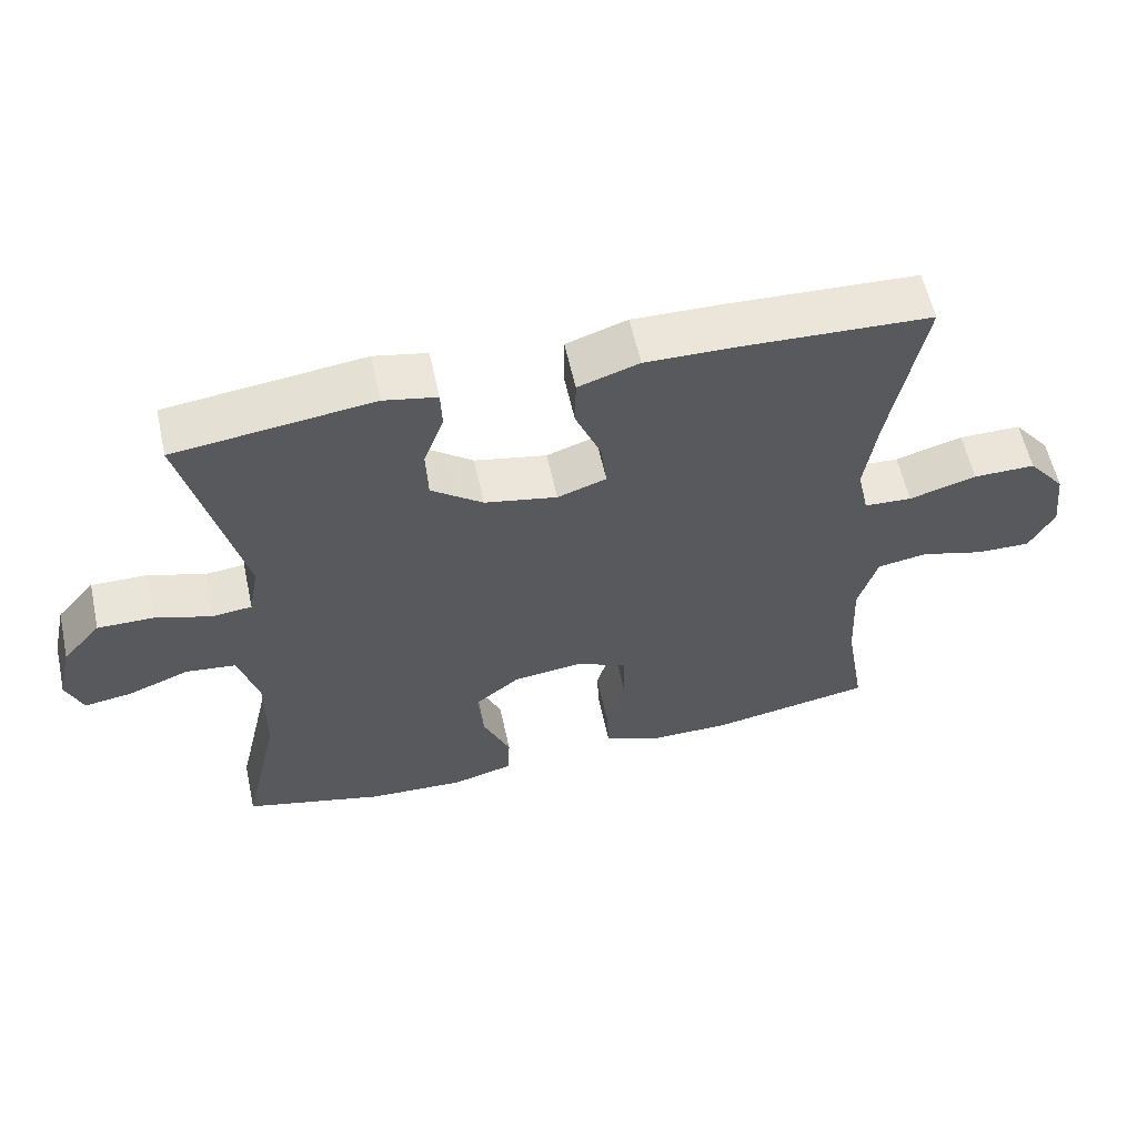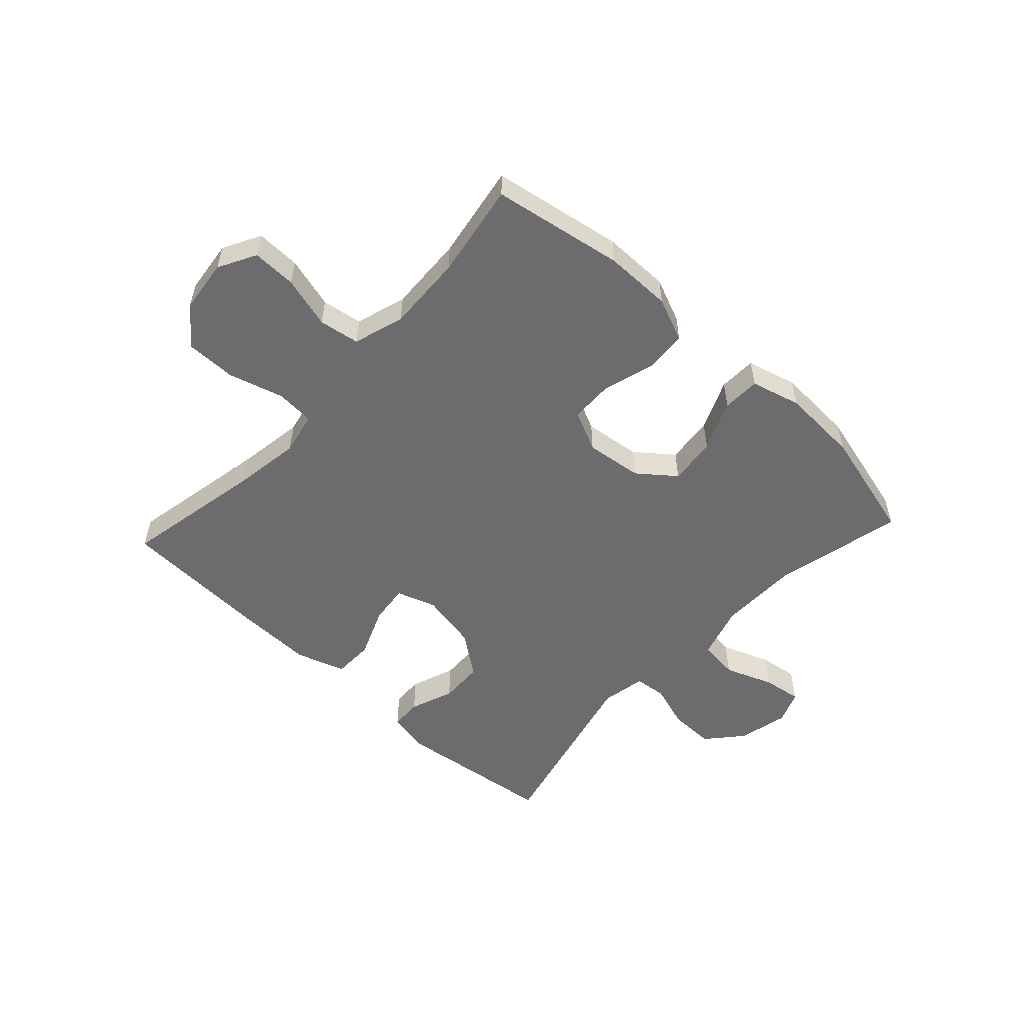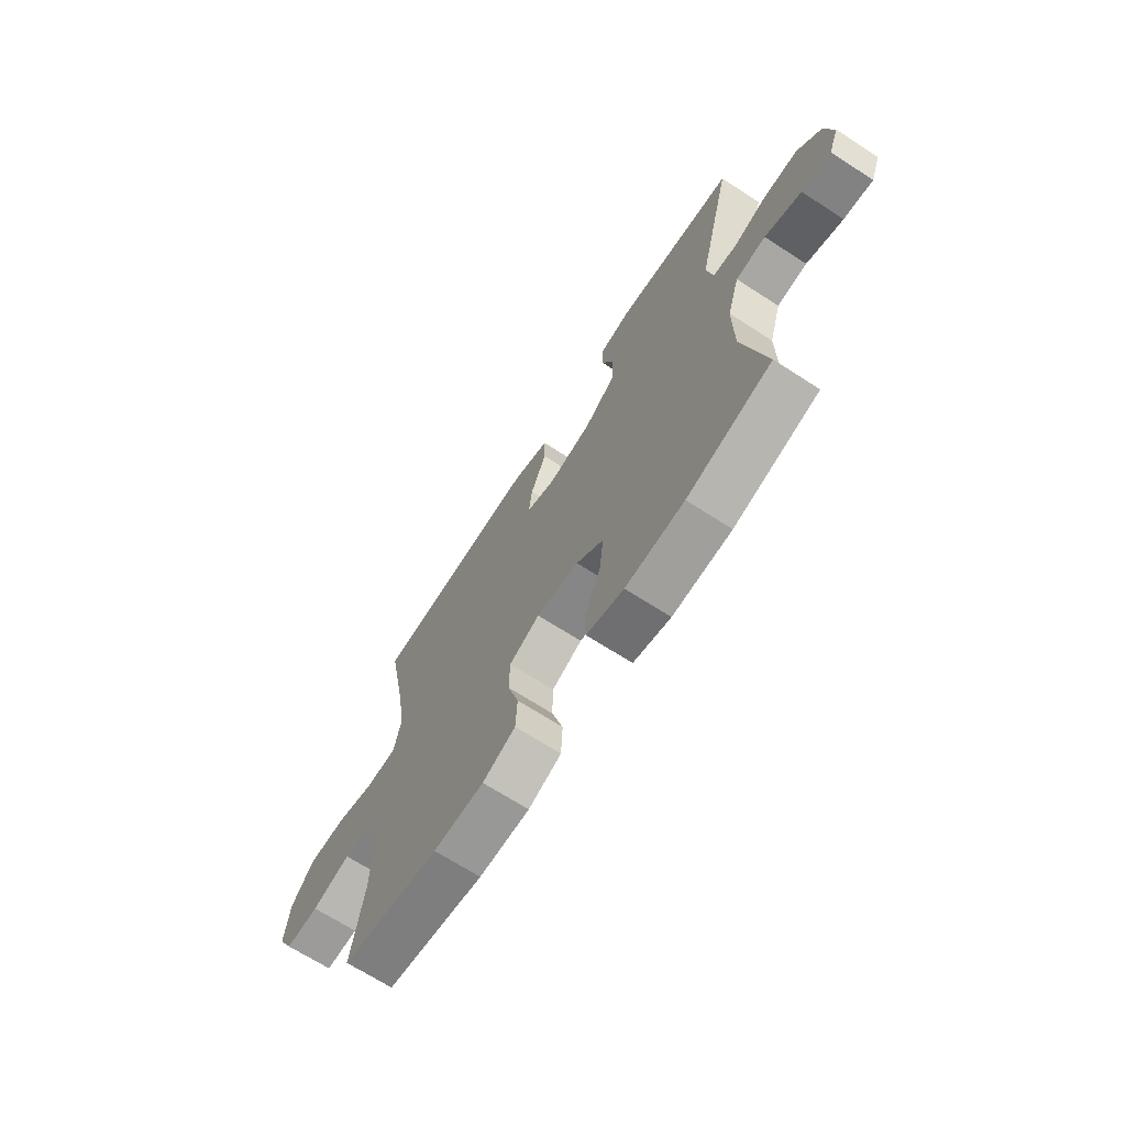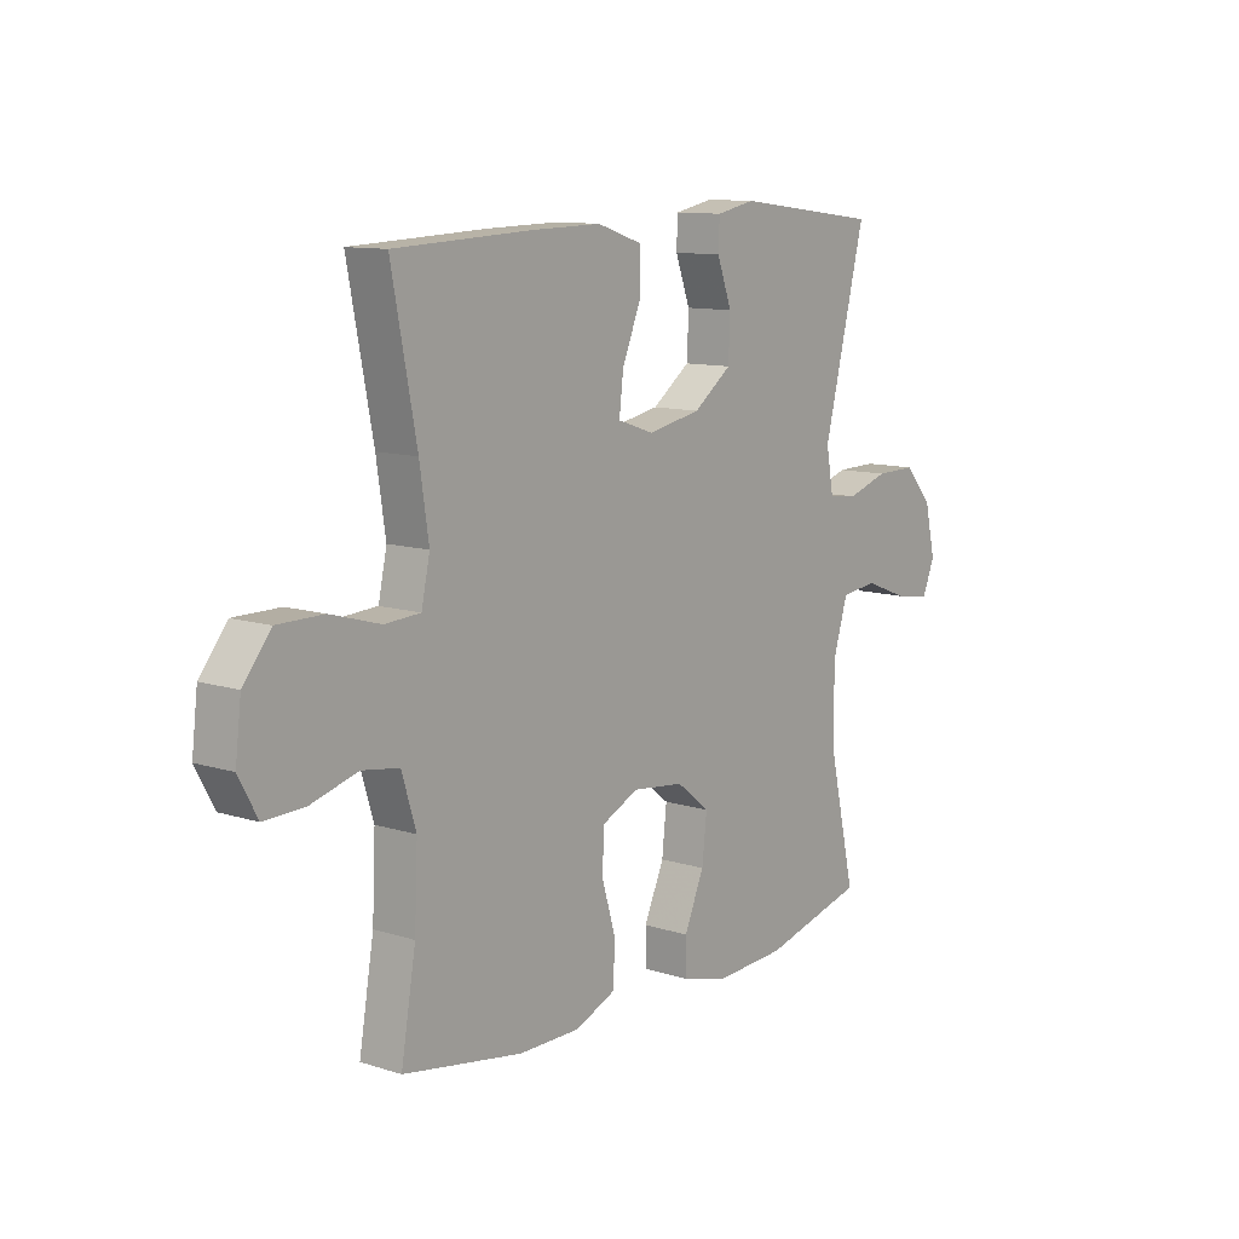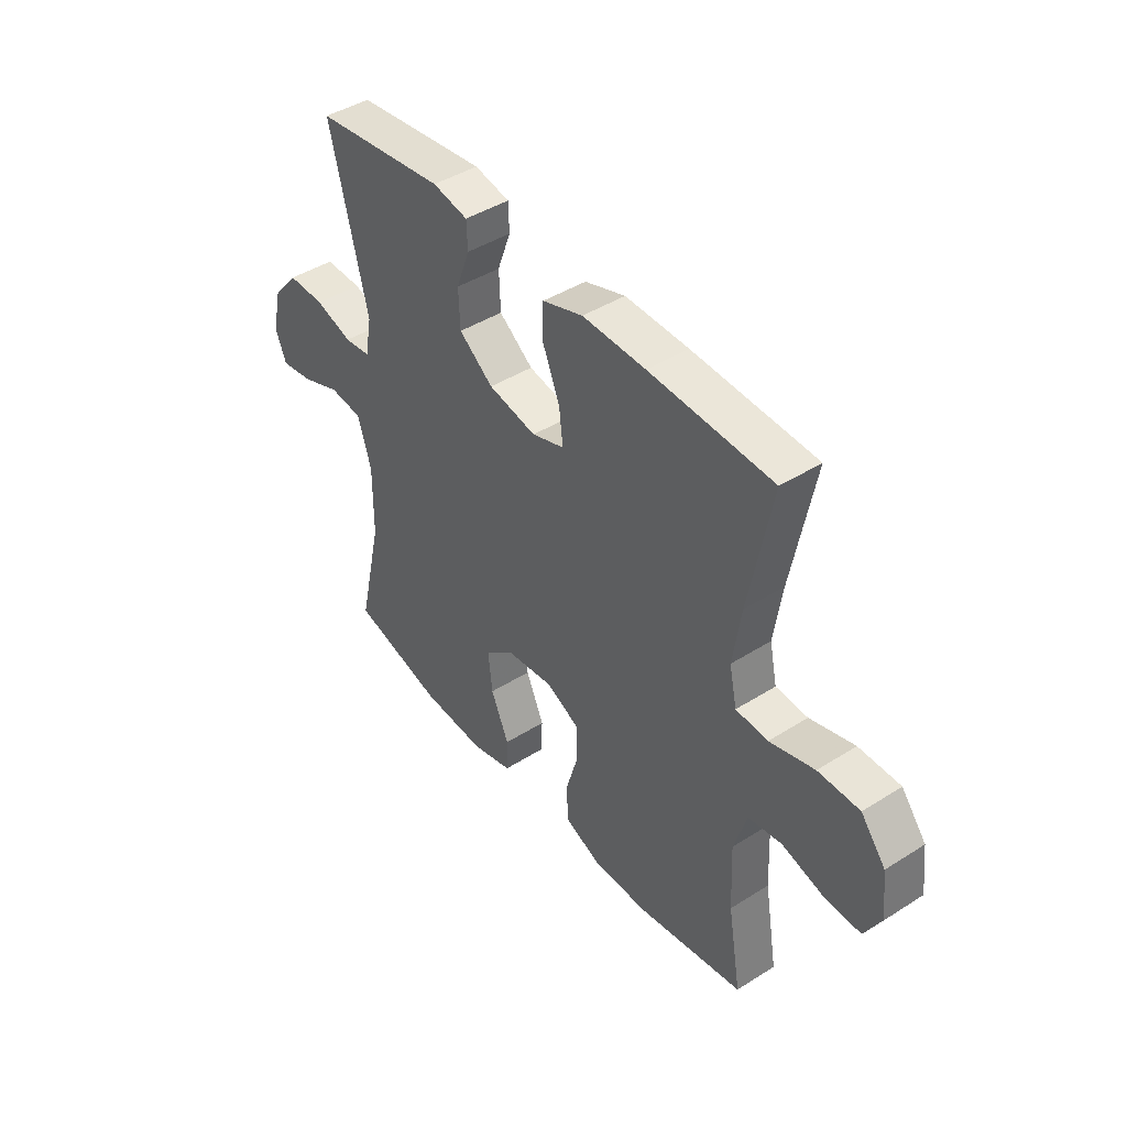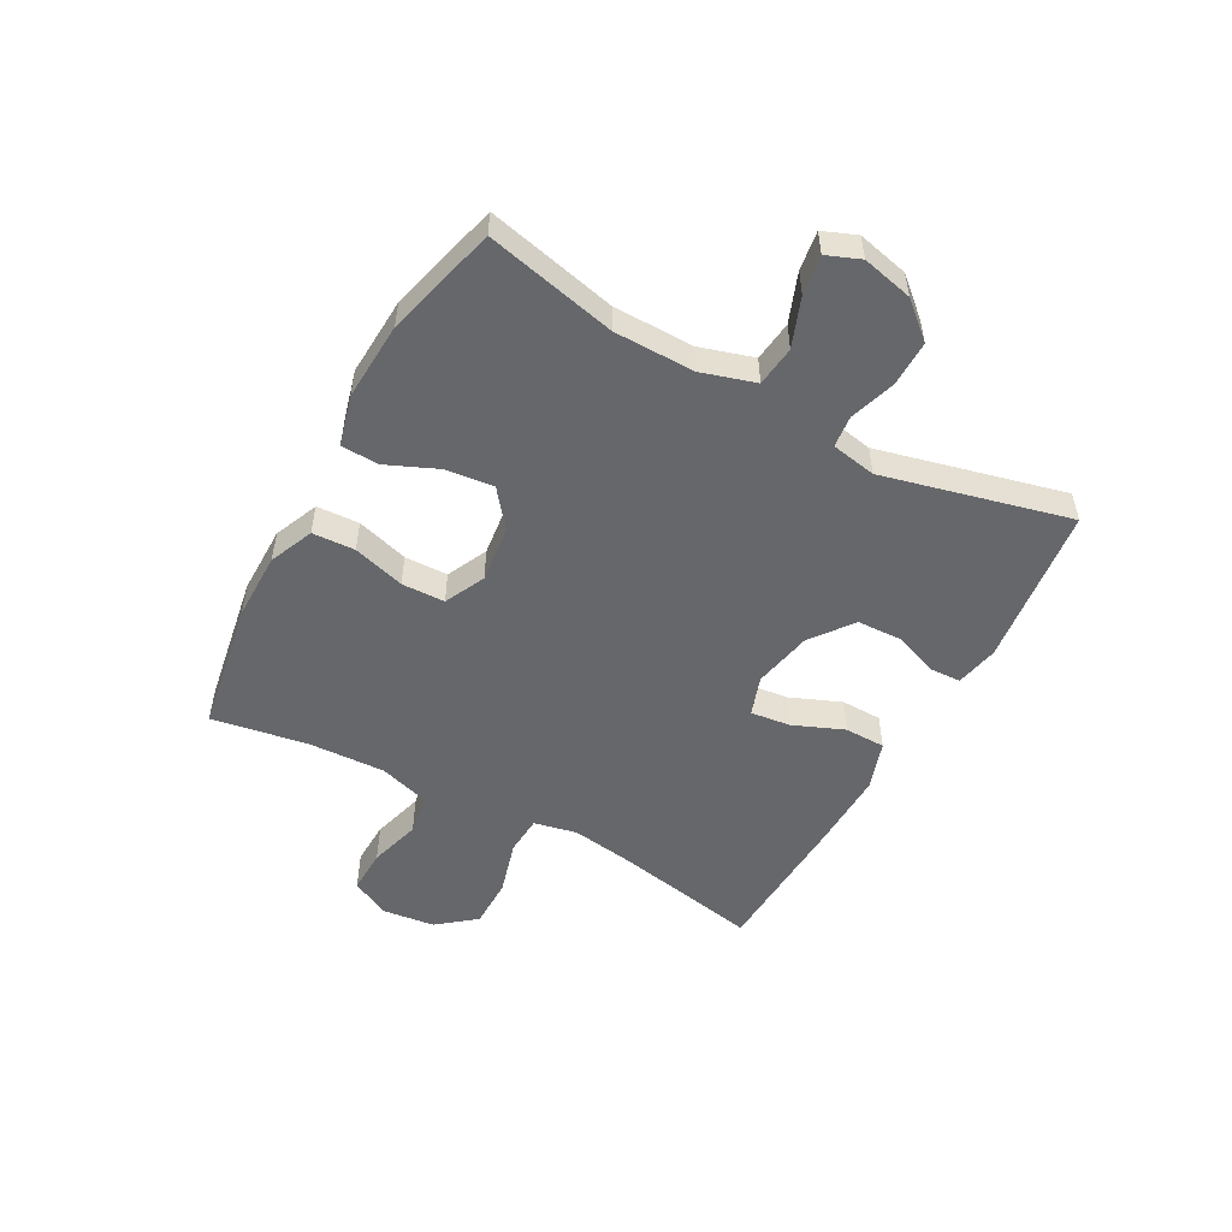
<metadata>
{"format":"obj","ext":"obj","renderer":"f3d","projection":"perspective","resolution":1024,"background":"white","views":[{"elev":58.7,"azim":-12.4,"up":"+Z"},{"elev":-53.8,"azim":137.1,"up":"+Y"},{"elev":-68.5,"azim":-122.9,"up":"+Z"},{"elev":11.0,"azim":127.9,"up":"+Z"},{"elev":43.5,"azim":53.2,"up":"+Z"},{"elev":-52.0,"azim":-118.8,"up":"+Y"}]}
</metadata>
<code>
v 0.5 0.07 -0.5
v 0.274 0.07 -0.539
v 0.157 0.07 -0.539
v 0.081 0.07 -0.507
v 0.077 0.07 -0.434
v 0.103 0.07 -0.345
v 0.101 0.07 -0.271
v 0.031 0.07 -0.238
v -0.067 0.07 -0.25
v -0.13 0.07 -0.3
v -0.121 0.07 -0.382
v -0.083 0.07 -0.469
v -0.085 0.07 -0.534
v -0.171 0.07 -0.557
v -0.306 0.07 -0.55
v -0.5 0.07 -0.5
v -0.449 0.07 -0.277
v -0.448 0.07 -0.139
v -0.476 0.07 -0.047
v -0.545 0.07 -0.039
v -0.629 0.07 -0.071
v -0.696 0.07 -0.081
v -0.719 0.07 -0.024
v -0.699 0.07 0.063
v -0.646 0.07 0.124
v -0.568 0.07 0.123
v -0.49 0.07 0.098
v -0.435 0.07 0.104
v -0.421 0.07 0.181
v -0.5 0.07 0.5
v -0.225 0.07 0.534
v -0.151 0.07 0.519
v -0.149 0.07 0.465
v -0.177 0.07 0.389
v -0.174 0.07 0.313
v -0.102 0.07 0.259
v -0.001 0.07 0.239
v 0.067 0.07 0.262
v 0.059 0.07 0.33
v 0.023 0.07 0.417
v 0.024 0.07 0.487
v 0.109 0.07 0.515
v 0.242 0.07 0.512
v 0.5 0.07 0.5
v 0.453 0.07 0.255
v 0.436 0.07 0.141
v 0.452 0.07 0.067
v 0.519 0.07 0.063
v 0.613 0.07 0.09
v 0.7 0.07 0.09
v 0.752 0.07 0.025
v 0.763 0.07 -0.067
v 0.728 0.07 -0.132
v 0.652 0.07 -0.13
v 0.563 0.07 -0.105
v 0.493 0.07 -0.116
v 0.466 0.07 -0.204
v 0.472 0.07 -0.336
v 0.5 0 -0.5
v 0.274 0 -0.539
v 0.157 0 -0.539
v 0.081 0 -0.507
v 0.077 0 -0.434
v 0.103 0 -0.345
v 0.101 0 -0.271
v 0.031 0 -0.238
v -0.067 0 -0.25
v -0.13 0 -0.3
v -0.121 0 -0.382
v -0.083 0 -0.469
v -0.085 0 -0.534
v -0.171 0 -0.557
v -0.306 0 -0.55
v -0.5 0 -0.5
v -0.449 0 -0.277
v -0.448 0 -0.139
v -0.476 0 -0.047
v -0.545 0 -0.039
v -0.629 0 -0.071
v -0.696 0 -0.081
v -0.719 0 -0.024
v -0.699 0 0.063
v -0.646 0 0.124
v -0.568 0 0.123
v -0.49 0 0.098
v -0.435 0 0.104
v -0.421 0 0.181
v -0.5 0 0.5
v -0.225 0 0.534
v -0.151 0 0.519
v -0.149 0 0.465
v -0.177 0 0.389
v -0.174 0 0.313
v -0.102 0 0.259
v -0.001 0 0.239
v 0.067 0 0.262
v 0.059 0 0.33
v 0.023 0 0.417
v 0.024 0 0.487
v 0.109 0 0.515
v 0.242 0 0.512
v 0.5 0 0.5
v 0.453 0 0.255
v 0.436 0 0.141
v 0.452 0 0.067
v 0.519 0 0.063
v 0.613 0 0.09
v 0.7 0 0.09
v 0.752 0 0.025
v 0.763 0 -0.067
v 0.728 0 -0.132
v 0.652 0 -0.13
v 0.563 0 -0.105
v 0.493 0 -0.116
v 0.466 0 -0.204
v 0.472 0 -0.336
f 53 54 55
f 52 53 55
f 51 52 55
f 50 51 55
f 49 50 55
f 48 49 55
f 47 48 55 56
f 43 44 45
f 42 43 45
f 41 42 45
f 40 41 45
f 39 40 45
f 38 39 45 46
f 37 38 46 47
f 32 33 34
f 31 32 34
f 30 31 34
f 29 30 34
f 28 29 34 35
f 25 26 27
f 24 25 27
f 23 24 27
f 22 23 27
f 21 22 27
f 20 21 27
f 19 20 27 28
f 28 35 36
f 19 28 36
f 18 19 36
f 15 16 17
f 14 15 17
f 13 14 17
f 12 13 17
f 11 12 17
f 10 11 17 18
f 4 5 6
f 3 4 6
f 2 3 6
f 1 2 6
f 58 1 6
f 57 58 6 7
f 57 7 8
f 56 57 8
f 47 56 8
f 18 36 37
f 10 18 37
f 9 10 37
f 8 9 37 47
f 113 112 111
f 113 111 110
f 113 110 109
f 113 109 108
f 113 108 107
f 113 107 106
f 114 113 106 105
f 103 102 101
f 103 101 100
f 103 100 99
f 103 99 98
f 103 98 97
f 104 103 97 96
f 105 104 96 95
f 92 91 90
f 92 90 89
f 92 89 88
f 92 88 87
f 93 92 87 86
f 85 84 83
f 85 83 82
f 85 82 81
f 85 81 80
f 85 80 79
f 85 79 78
f 86 85 78 77
f 94 93 86
f 94 86 77
f 94 77 76
f 75 74 73
f 75 73 72
f 75 72 71
f 75 71 70
f 75 70 69
f 76 75 69 68
f 64 63 62
f 64 62 61
f 64 61 60
f 64 60 59
f 64 59 116
f 65 64 116 115
f 66 65 115
f 66 115 114
f 66 114 105
f 95 94 76
f 95 76 68
f 95 68 67
f 105 95 67 66
f 1 59 60 2
f 2 60 61 3
f 3 61 62 4
f 4 62 63 5
f 5 63 64 6
f 6 64 65 7
f 7 65 66 8
f 8 66 67 9
f 9 67 68 10
f 10 68 69 11
f 11 69 70 12
f 12 70 71 13
f 13 71 72 14
f 14 72 73 15
f 15 73 74 16
f 16 74 75 17
f 17 75 76 18
f 18 76 77 19
f 19 77 78 20
f 20 78 79 21
f 21 79 80 22
f 22 80 81 23
f 23 81 82 24
f 24 82 83 25
f 25 83 84 26
f 26 84 85 27
f 27 85 86 28
f 28 86 87 29
f 29 87 88 30
f 30 88 89 31
f 31 89 90 32
f 32 90 91 33
f 33 91 92 34
f 34 92 93 35
f 35 93 94 36
f 36 94 95 37
f 37 95 96 38
f 38 96 97 39
f 39 97 98 40
f 40 98 99 41
f 41 99 100 42
f 42 100 101 43
f 43 101 102 44
f 44 102 103 45
f 45 103 104 46
f 46 104 105 47
f 47 105 106 48
f 48 106 107 49
f 49 107 108 50
f 50 108 109 51
f 51 109 110 52
f 52 110 111 53
f 53 111 112 54
f 54 112 113 55
f 55 113 114 56
f 56 114 115 57
f 57 115 116 58
f 58 116 59 1

</code>
